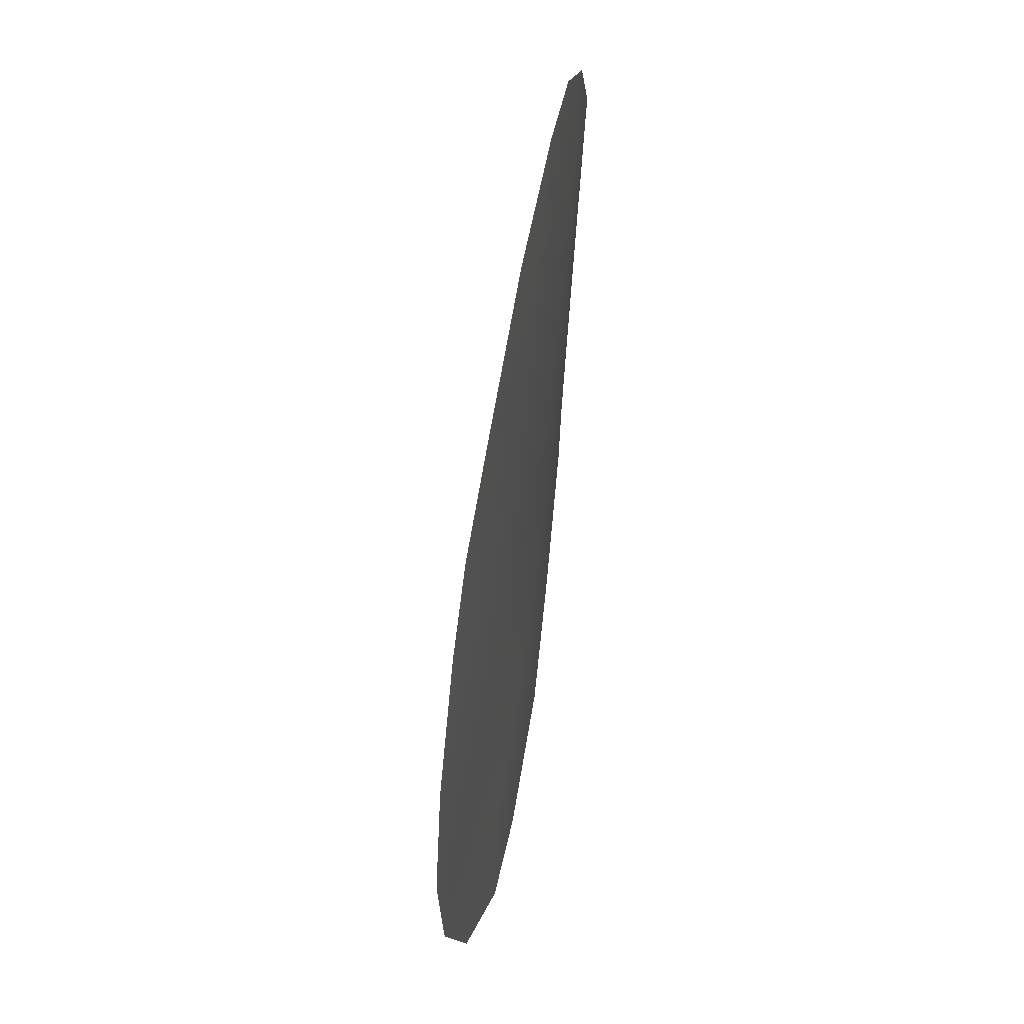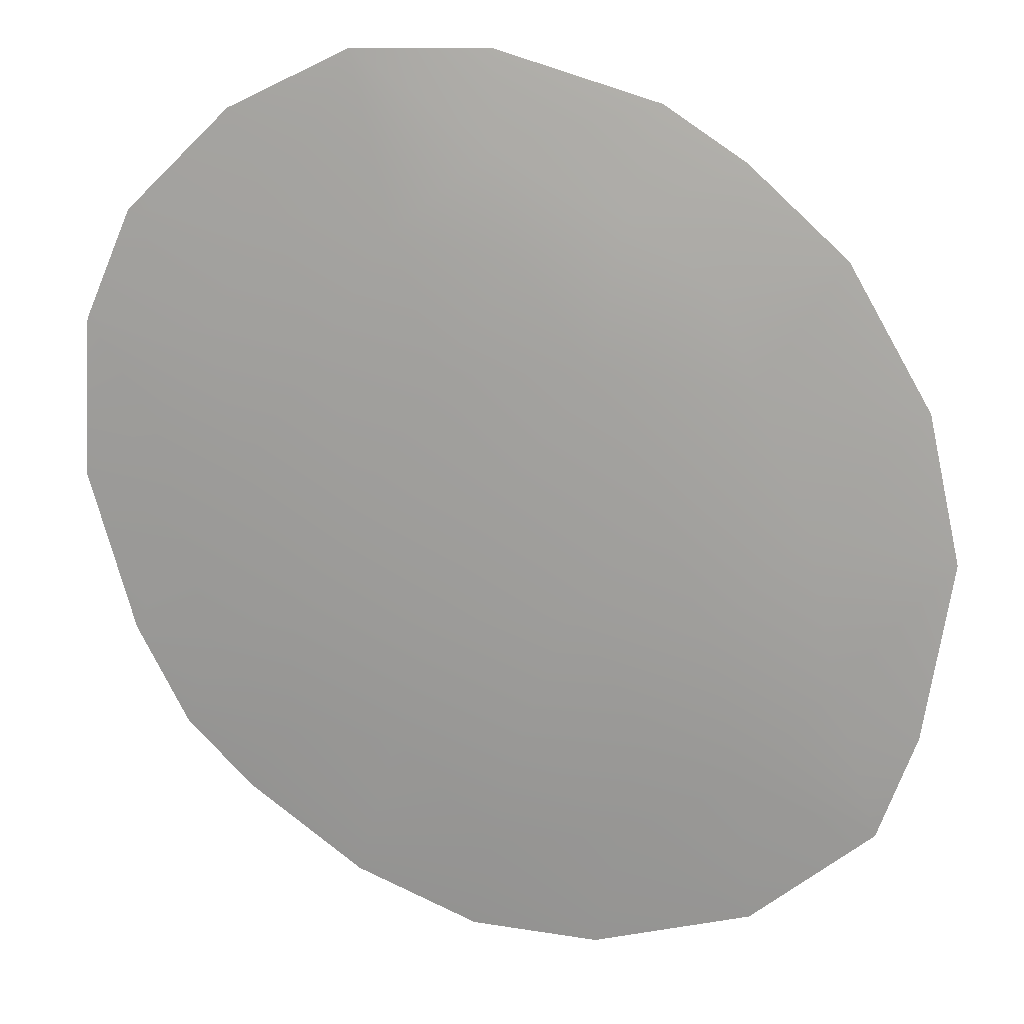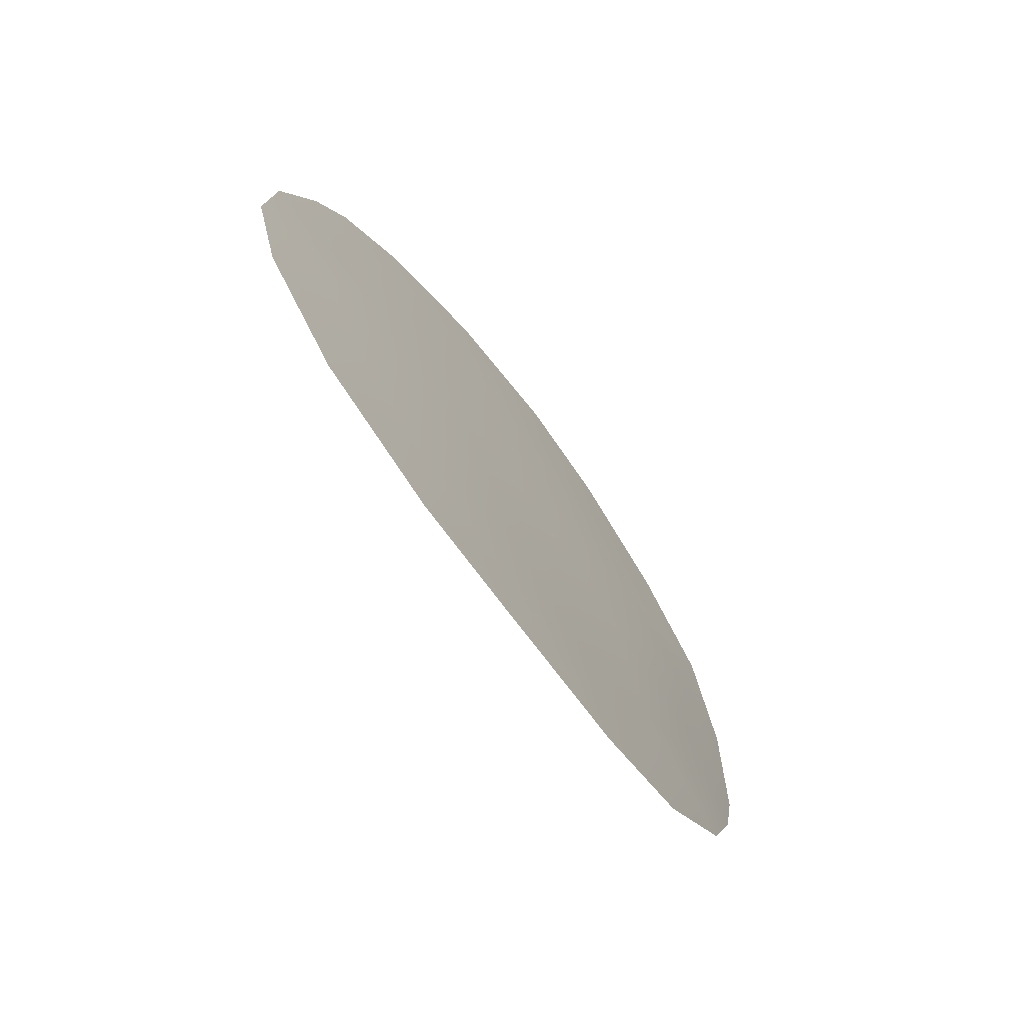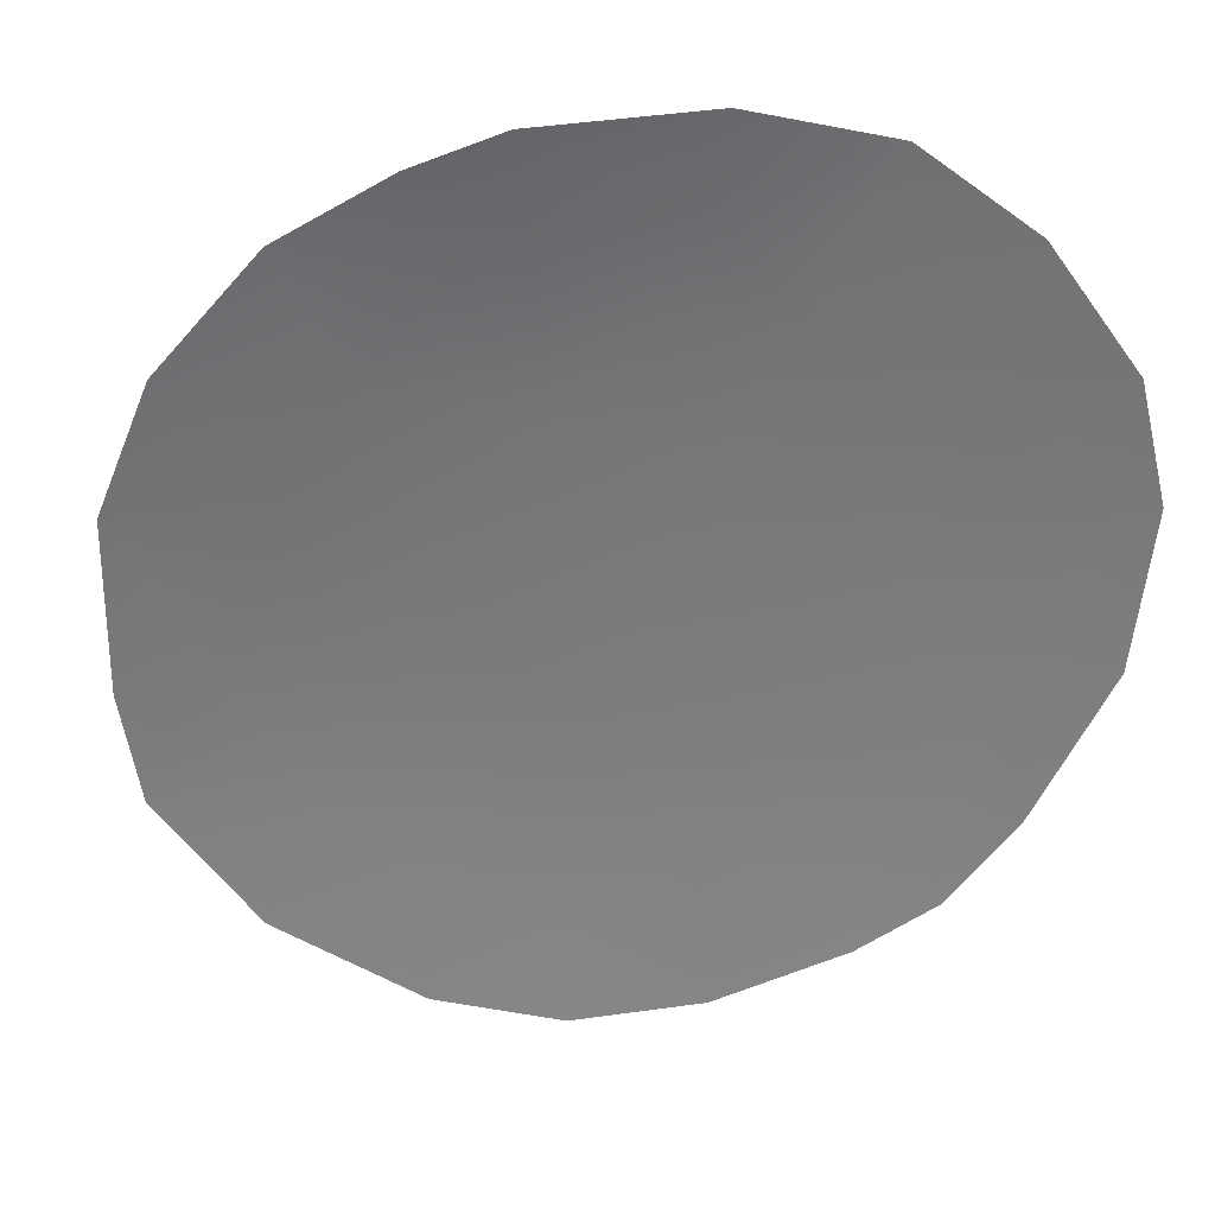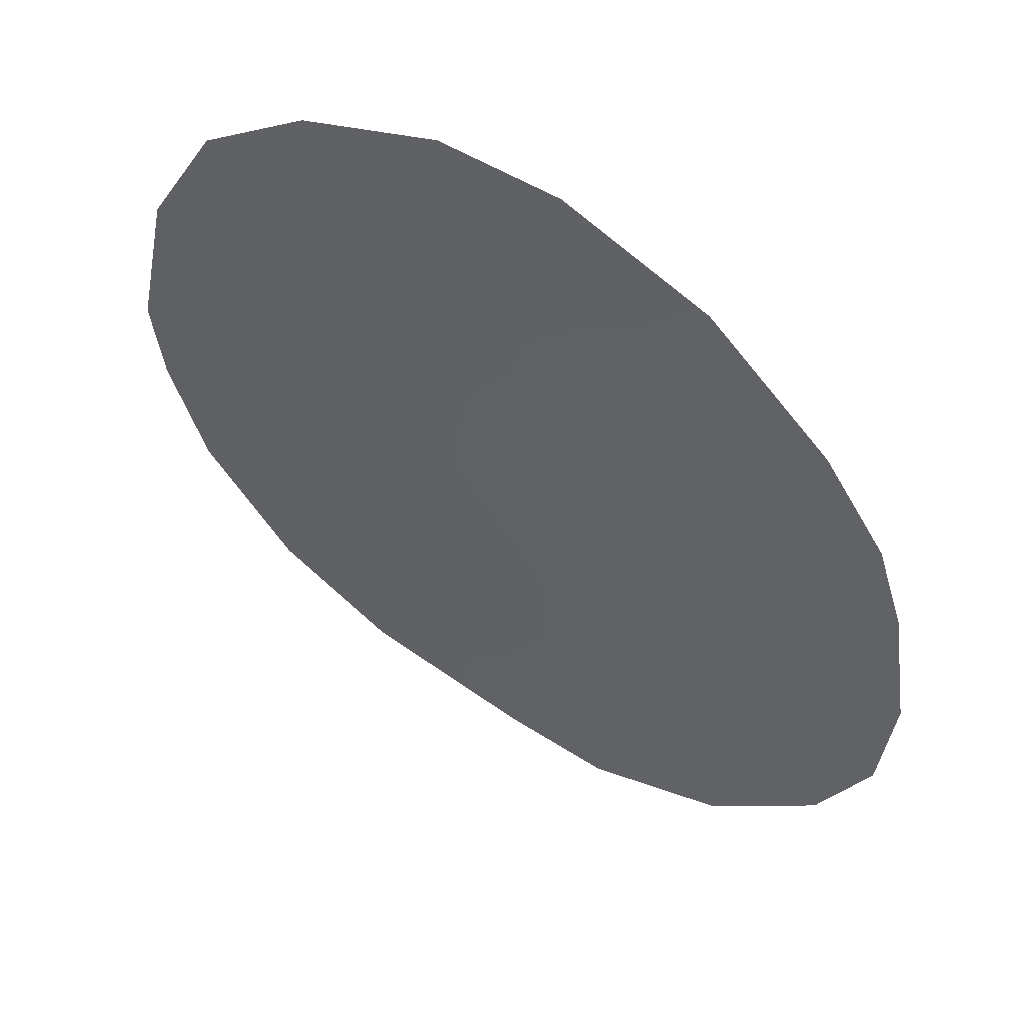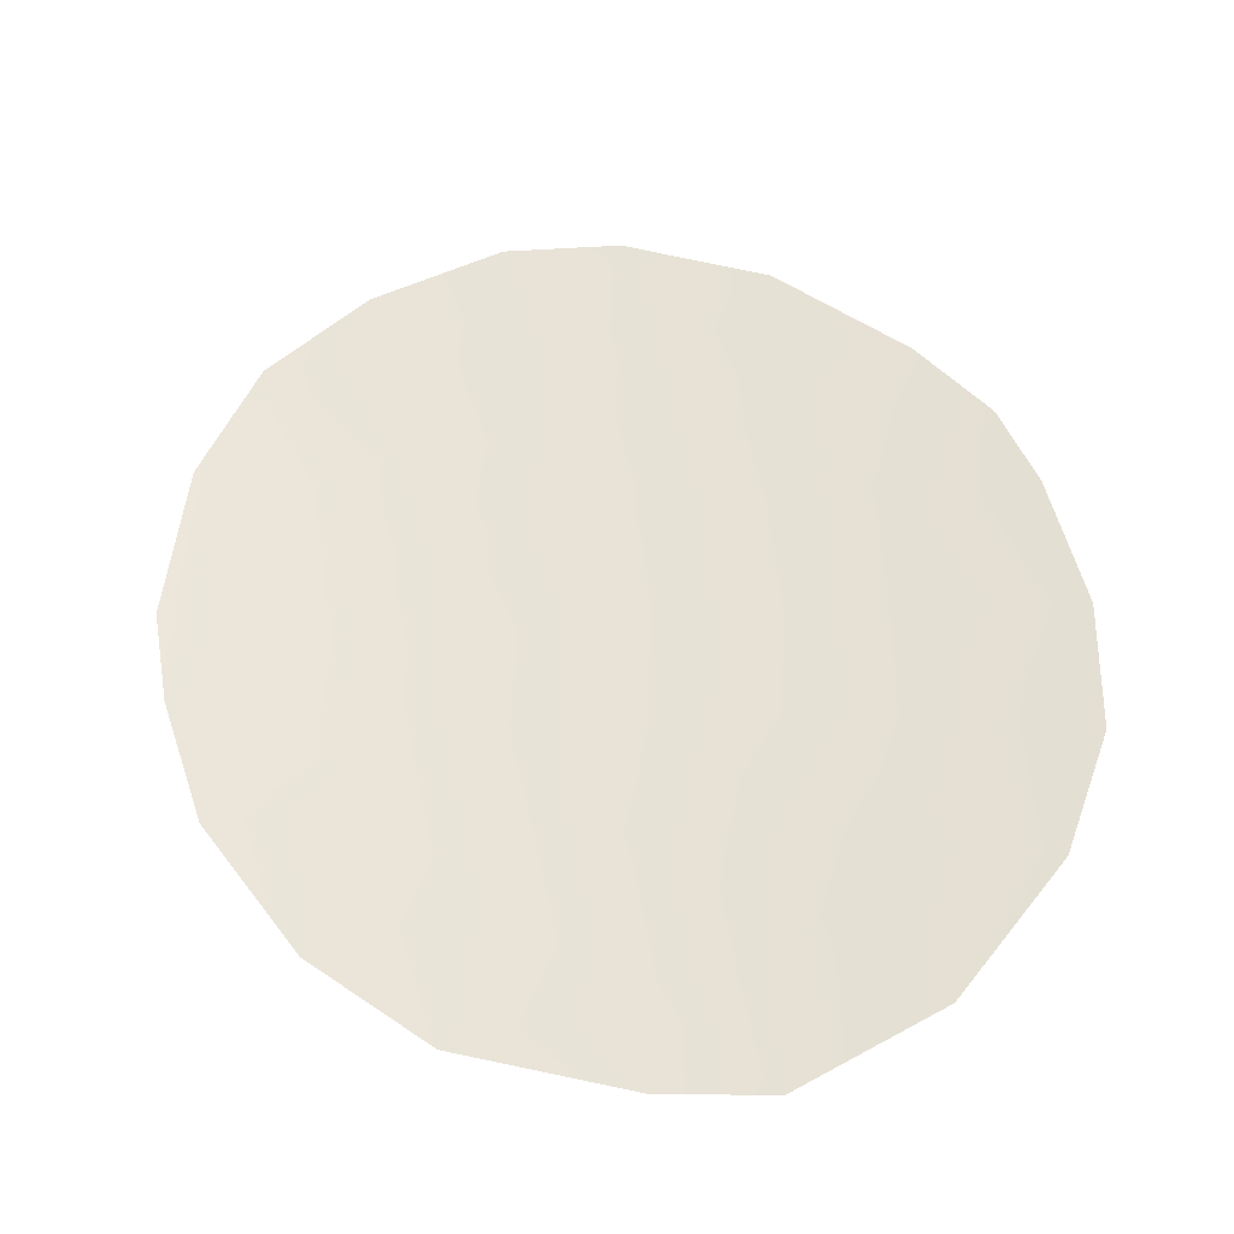
<metadata>
{"format":"obj","ext":"obj","renderer":"f3d","projection":"perspective","resolution":1024,"background":"white","views":[{"elev":38.1,"azim":-110.0,"up":"+Y"},{"elev":78.4,"azim":-63.4,"up":"+Z"},{"elev":-77.0,"azim":-84.1,"up":"+Y"},{"elev":-29.4,"azim":105.5,"up":"+Z"},{"elev":-30.4,"azim":177.3,"up":"+Z"},{"elev":-31.3,"azim":156.0,"up":"+Y"}]}
</metadata>
<code>
v -13.97 31.37 65.79
v -16.93 25.11 63.84
v -16.77 28.55 64.11
v -17.12 31.82 64.03
v -12.54 21.81 66.03
v -11.3 23.73 66.72
v -20.82 22.71 61.25
v -17.75 19.78 63.13
v -13.03 32.49 66.32
v -14.11 20.53 65.21
v -10.55 26.95 67.16
v -16.28 33.28 64.57
v -14.75 33.29 65.42
v -19.78 30.94 62.36
v -18.15 32.49 63.43
v -11.7 31.22 66.96
v -10.88 29.37 67.2
v -19.52 20.84 62.02
v -20.64 29.7 61.73
v -19.56 26.69 62.31
v -21.44 26.4 61.04
v -15.32 29.94 64.99
v -12.06 26.76 66.54
v -13.25 24.12 65.82
v -16.33 19.88 63.97
v -13.99 26.27 65.57
v -17.96 21.88 63.08
v -10.75 25.56 67.02
v -18.53 28.79 63.04
v -15.93 26.74 64.49
v -19.3 23.09 62.27
v -16.4 23.18 64.09
v -15.14 24.69 64.83
v -14.59 22.56 65.07
v -17.83 26.85 63.4
v -18.67 25.03 62.78
v -20.24 24.74 61.77
v -21.39 24.47 60.97
v -17.06 30.35 64.02
v -11.98 28.79 66.69
v -21.07 28.44 61.39
v -19.5 29.79 62.49
v -18.36 30.82 63.23
v -17.85 23.5 63.22
v -20.16 28.26 62
v -13.53 29.68 65.97
v -15.74 31.6 64.83
v -13.18 27.9 66.07
v -14.89 28.25 65.16
v -16.26 21.26 64.09
v -12.3 25.2 66.34
f 49 48 26
f 23 11 28
f 1 16 46
f 2 44 36
f 5 34 24
f 34 5 10
f 24 6 5
f 23 51 26
f 24 33 26
f 26 48 23
f 28 6 51
f 3 30 35
f 35 30 2
f 43 39 29
f 31 37 36
f 47 12 13
f 32 44 2
f 24 34 33
f 32 34 50
f 10 50 34
f 25 50 10
f 3 35 29
f 31 36 44
f 35 36 20
f 36 37 20
f 13 1 47
f 1 13 9
f 37 38 21
f 4 15 12
f 4 47 39
f 26 33 30
f 30 33 2
f 26 30 49
f 37 31 7
f 38 37 7
f 1 9 16
f 40 16 17
f 17 11 40
f 27 8 18
f 12 47 4
f 2 33 32
f 32 33 34
f 20 37 21
f 29 35 20
f 35 2 36
f 45 41 19
f 42 45 19
f 42 19 14
f 42 43 29
f 42 29 45
f 29 20 45
f 39 22 3
f 39 3 29
f 15 4 43
f 14 43 42
f 15 43 14
f 4 39 43
f 31 44 27
f 31 18 7
f 46 40 48
f 45 21 41
f 22 46 49
f 45 20 21
f 1 46 22
f 39 47 22
f 50 27 32
f 44 32 27
f 40 46 16
f 11 23 40
f 25 8 50
f 48 49 46
f 22 47 1
f 49 3 22
f 49 30 3
f 31 27 18
f 50 8 27
f 23 48 40
f 51 24 26
f 28 51 23
f 51 6 24

</code>
